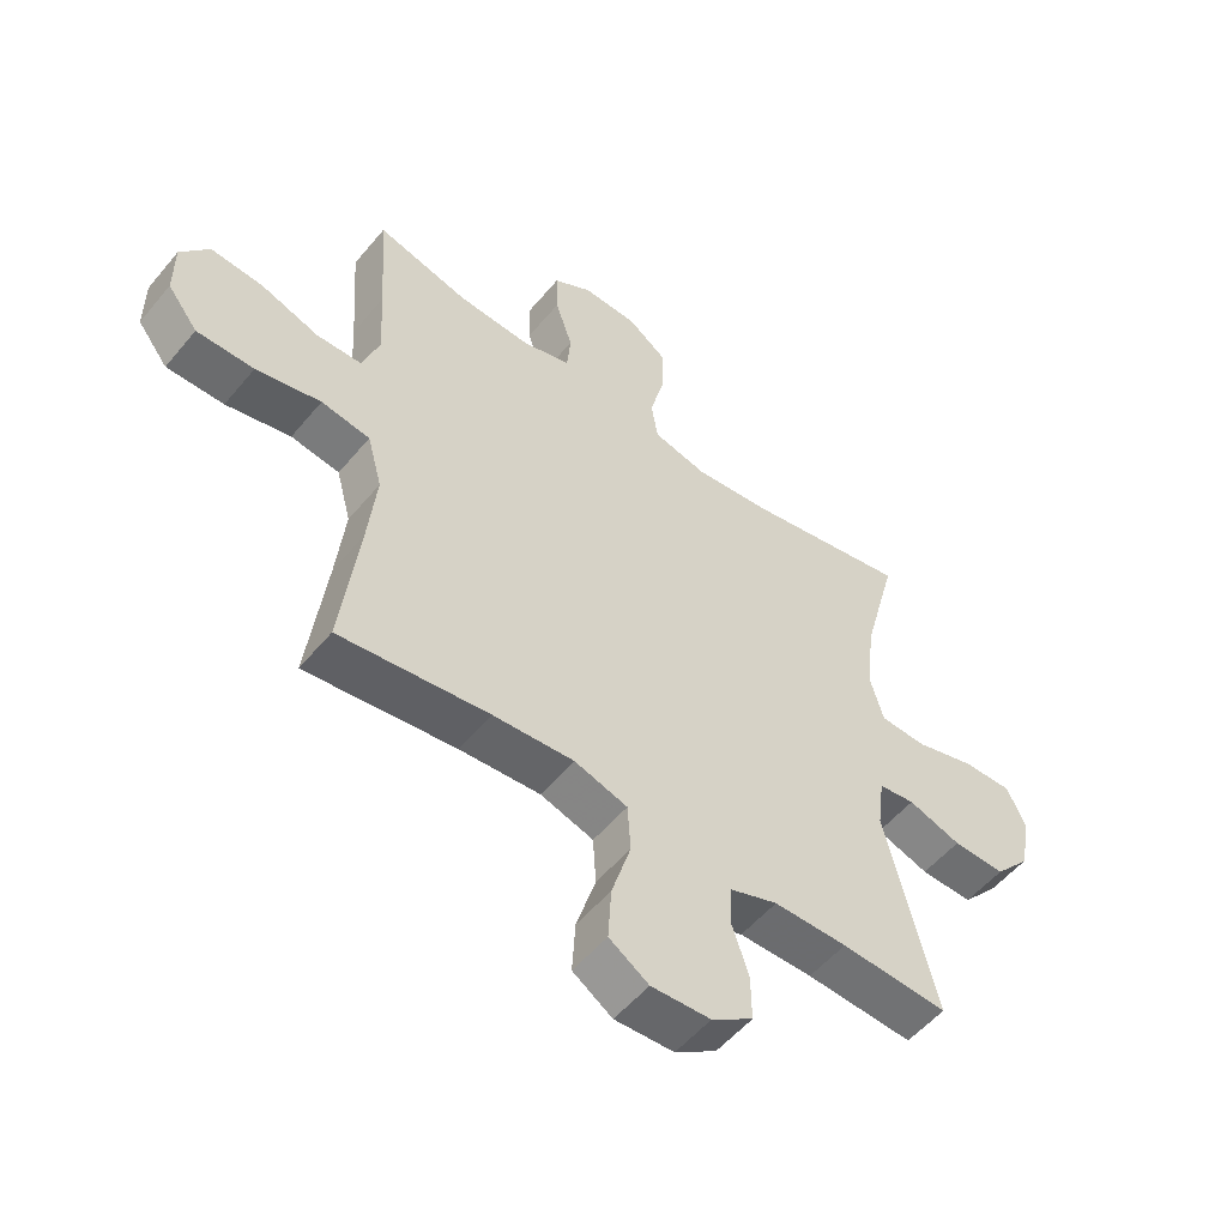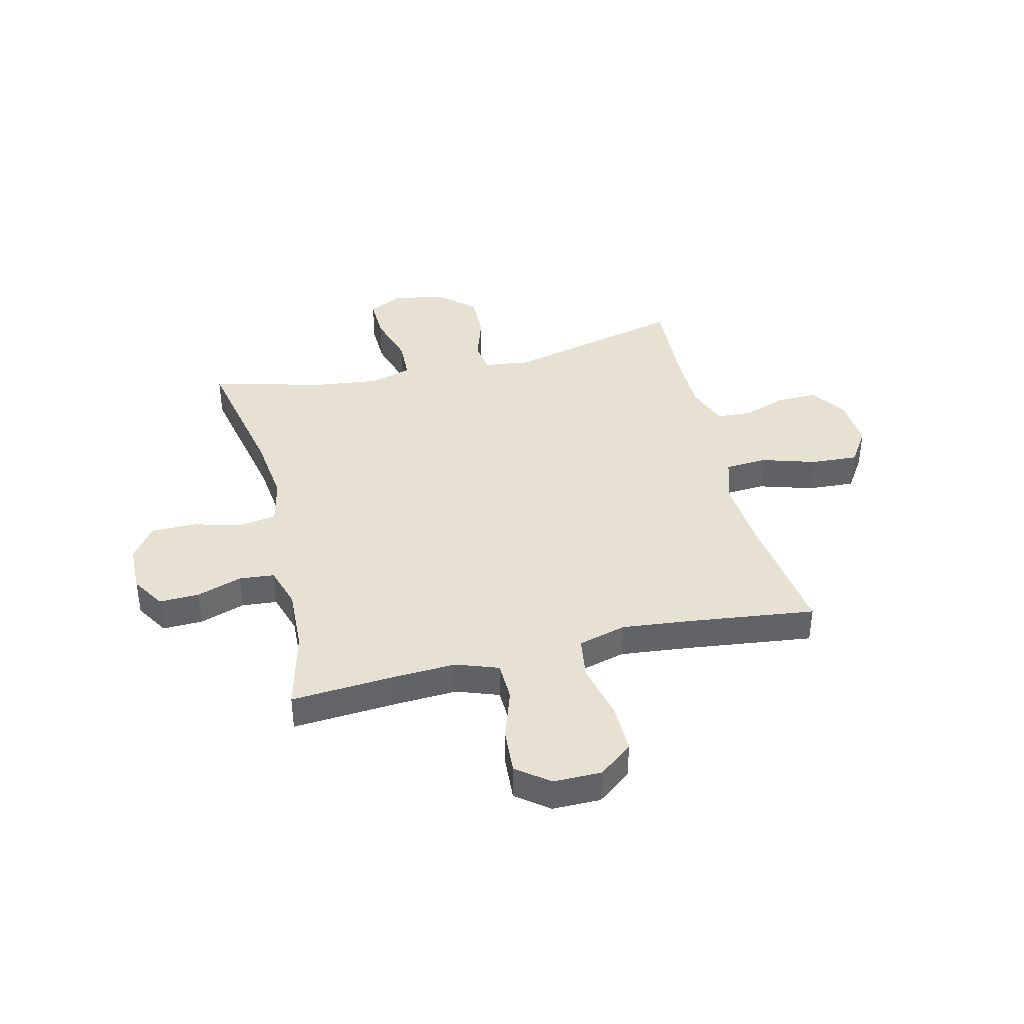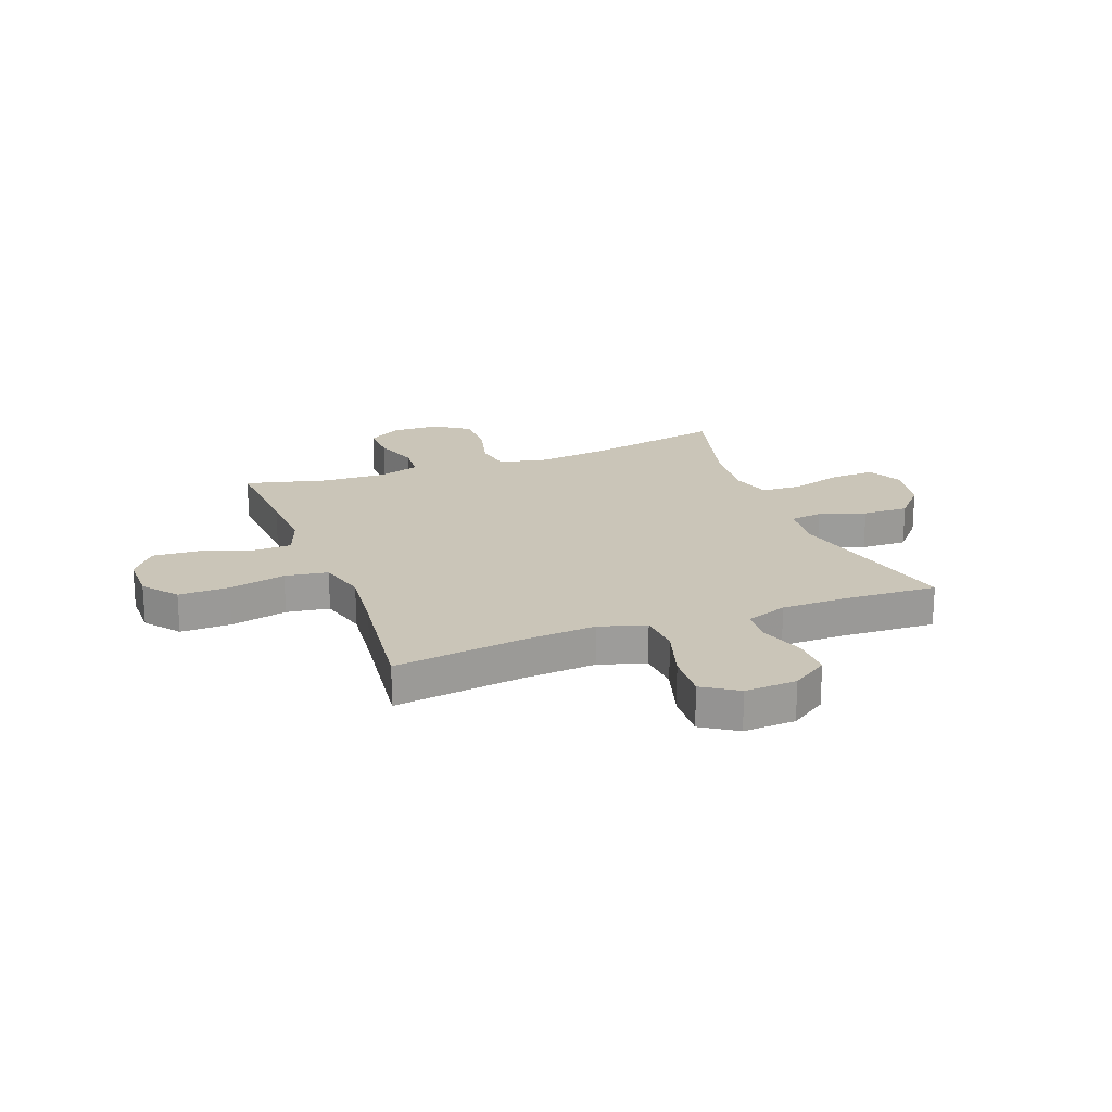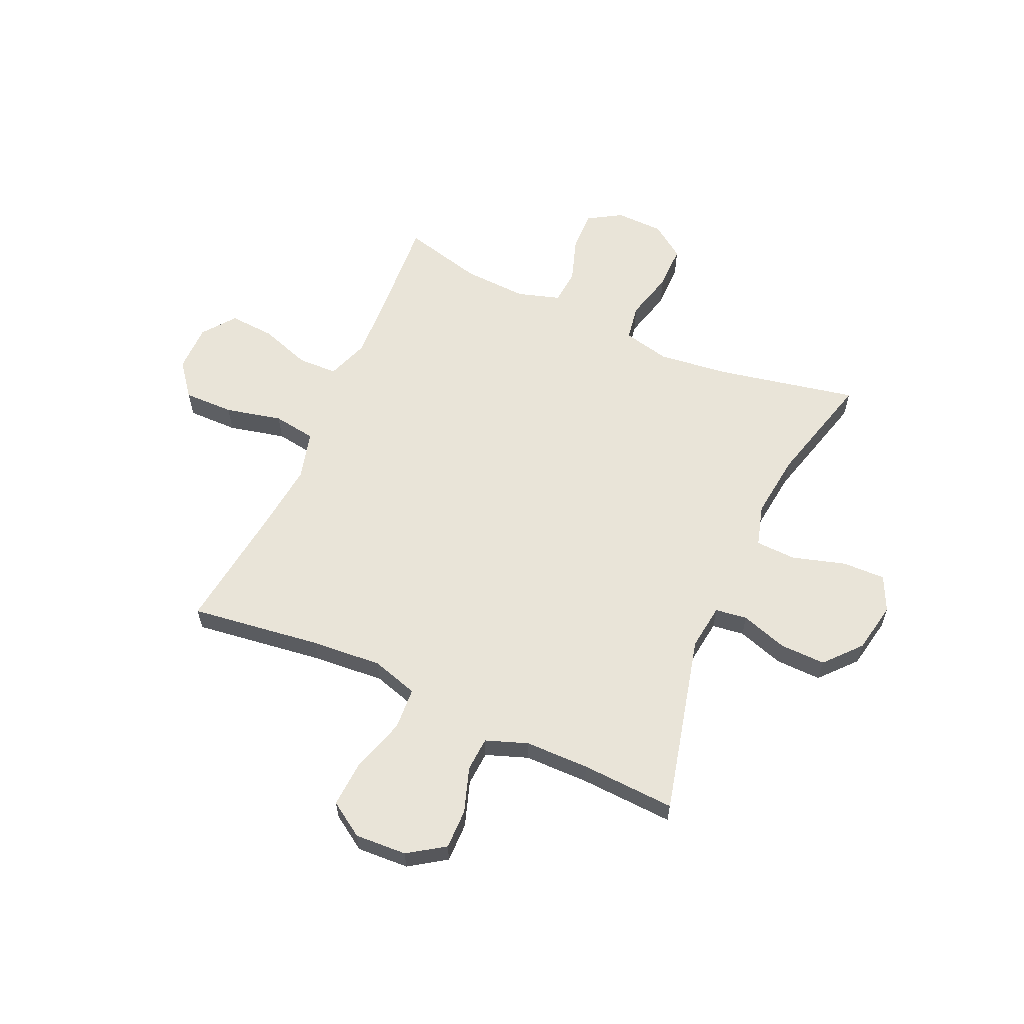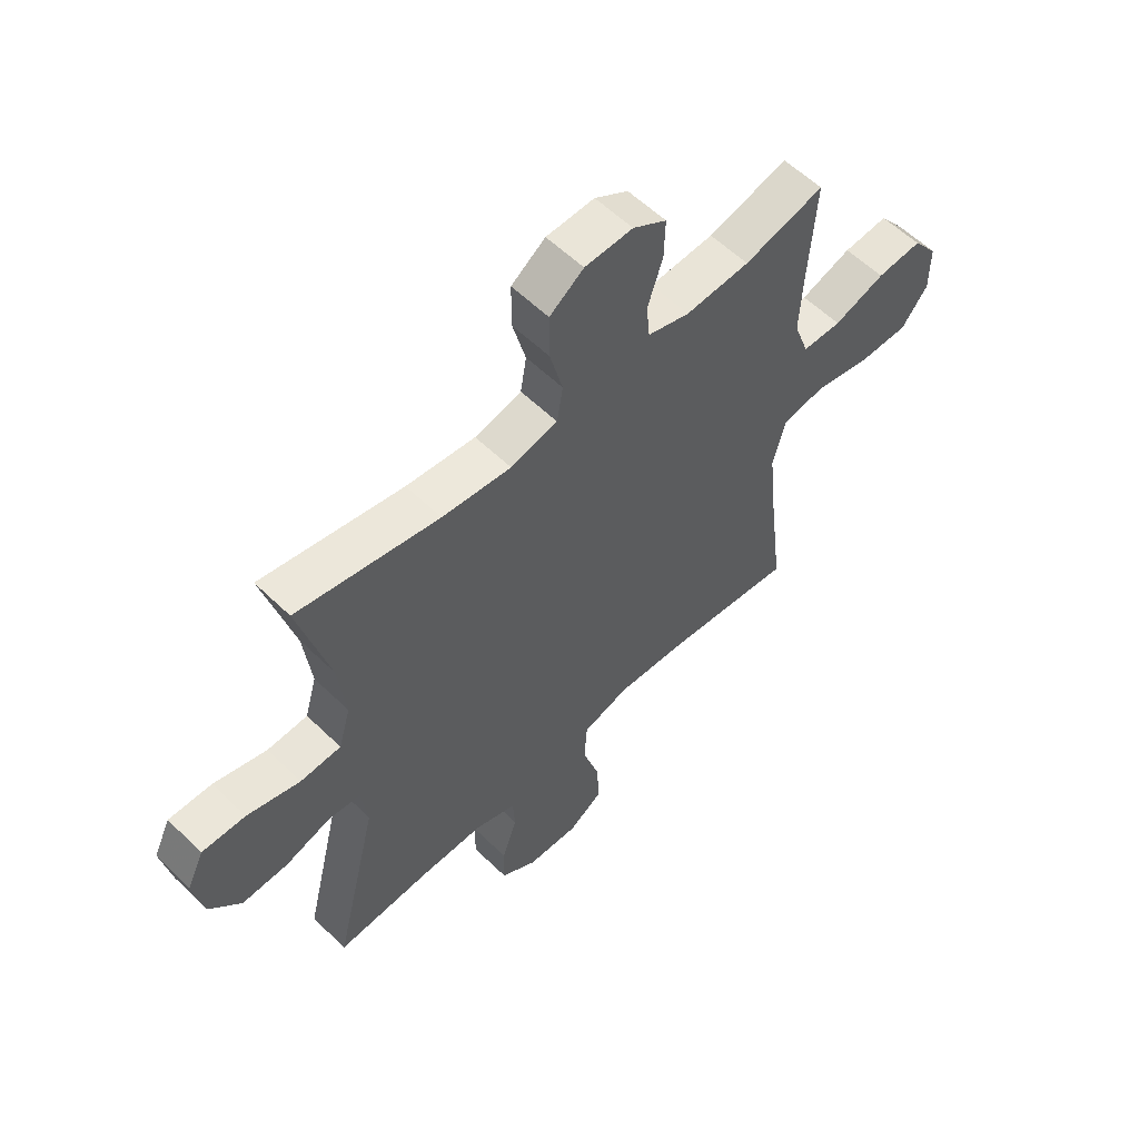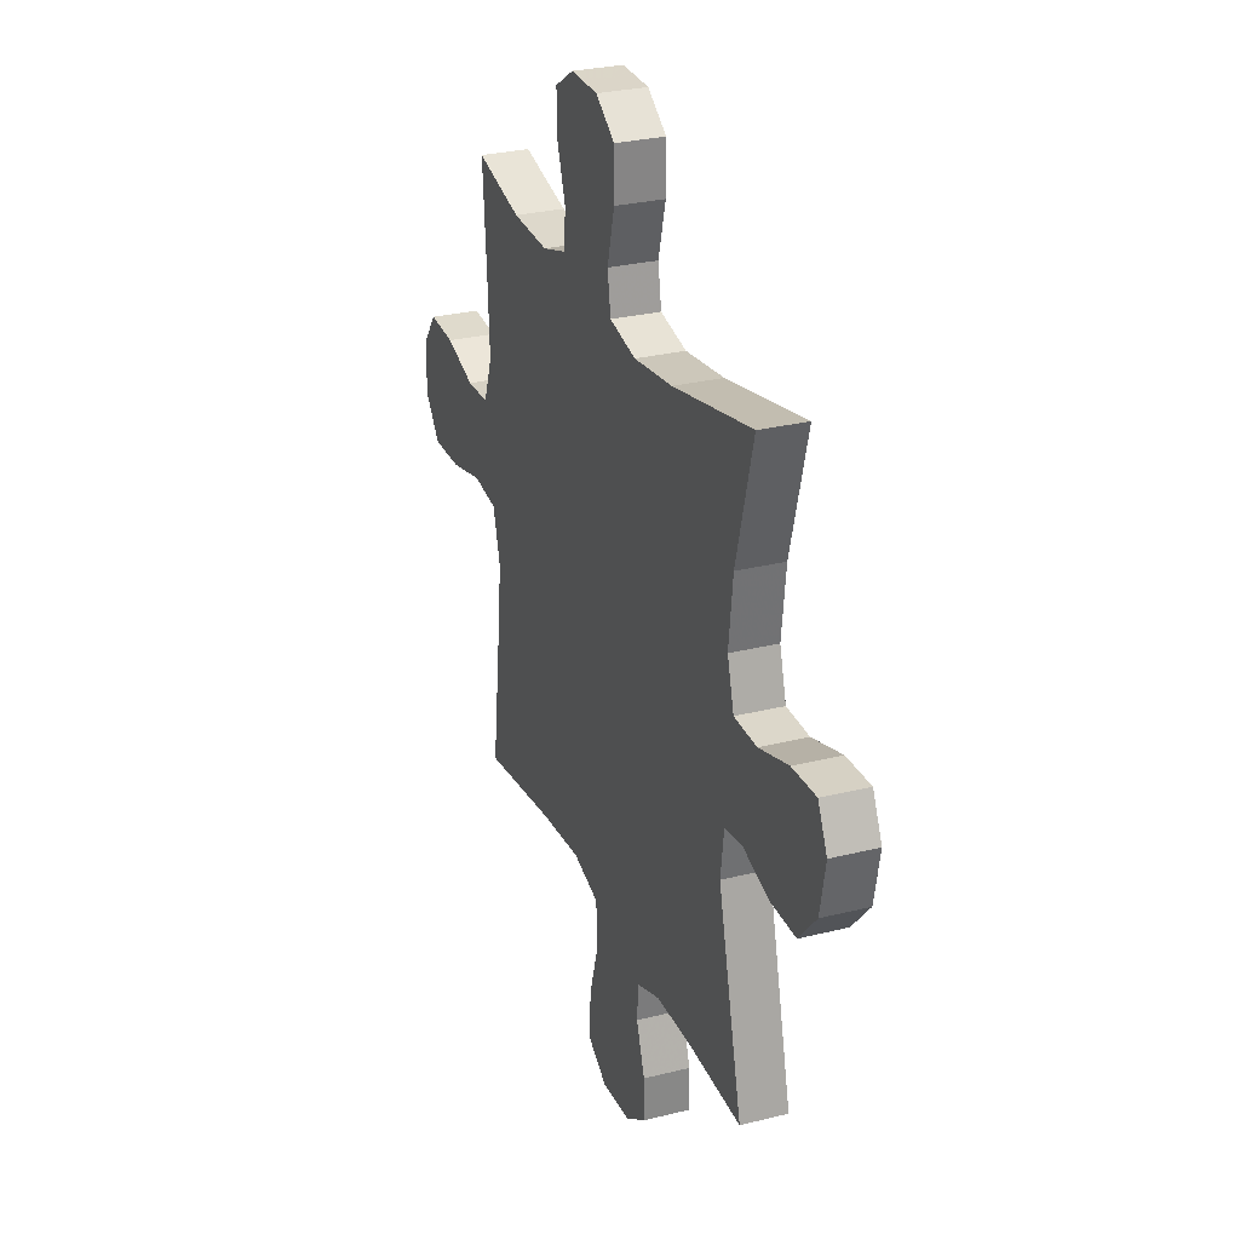
<metadata>
{"format":"obj","ext":"obj","renderer":"f3d","projection":"perspective","resolution":1024,"background":"white","views":[{"elev":-53.9,"azim":141.2,"up":"+Z"},{"elev":39.6,"azim":76.3,"up":"+Y"},{"elev":20.3,"azim":159.3,"up":"+Y"},{"elev":60.3,"azim":-155.9,"up":"+Y"},{"elev":57.6,"azim":-44.9,"up":"+Z"},{"elev":28.3,"azim":-110.7,"up":"+Z"}]}
</metadata>
<code>
v -0.5 0.07 -0.5
v -0.419 0.07 -0.167
v -0.43 0.07 -0.082
v -0.489 0.07 -0.074
v -0.575 0.07 -0.102
v -0.66 0.07 -0.104
v -0.718 0.07 -0.038
v -0.736 0.07 0.056
v -0.705 0.07 0.121
v -0.625 0.07 0.119
v -0.527 0.07 0.09
v -0.452 0.07 0.093
v -0.43 0.07 0.17
v -0.444 0.07 0.29
v -0.5 0.07 0.5
v -0.238 0.07 0.447
v -0.11 0.07 0.432
v -0.023 0.07 0.452
v -0.012 0.07 0.519
v -0.036 0.07 0.611
v -0.036 0.07 0.694
v 0.027 0.07 0.739
v 0.116 0.07 0.741
v 0.178 0.07 0.703
v 0.176 0.07 0.629
v 0.148 0.07 0.545
v 0.154 0.07 0.48
v 0.232 0.07 0.456
v 0.351 0.07 0.462
v 0.5 0.07 0.5
v 0.487 0.07 0.313
v 0.481 0.07 0.192
v 0.509 0.07 0.114
v 0.582 0.07 0.112
v 0.677 0.07 0.144
v 0.761 0.07 0.15
v 0.807 0.07 0.09
v 0.807 0.07 0.001
v 0.758 0.07 -0.062
v 0.665 0.07 -0.061
v 0.56 0.07 -0.037
v 0.481 0.07 -0.049
v 0.457 0.07 -0.138
v 0.471 0.07 -0.268
v 0.5 0.07 -0.5
v 0.258 0.07 -0.468
v 0.127 0.07 -0.458
v 0.041 0.07 -0.484
v 0.036 0.07 -0.562
v 0.067 0.07 -0.663
v 0.072 0.07 -0.749
v 0.008 0.07 -0.791
v -0.088 0.07 -0.786
v -0.155 0.07 -0.741
v -0.154 0.07 -0.667
v -0.126 0.07 -0.584
v -0.13 0.07 -0.52
v -0.207 0.07 -0.492
v -0.326 0.07 -0.491
v -0.5 0 -0.5
v -0.419 0 -0.167
v -0.43 0 -0.082
v -0.489 0 -0.074
v -0.575 0 -0.102
v -0.66 0 -0.104
v -0.718 0 -0.038
v -0.736 0 0.056
v -0.705 0 0.121
v -0.625 0 0.119
v -0.527 0 0.09
v -0.452 0 0.093
v -0.43 0 0.17
v -0.444 0 0.29
v -0.5 0 0.5
v -0.238 0 0.447
v -0.11 0 0.432
v -0.023 0 0.452
v -0.012 0 0.519
v -0.036 0 0.611
v -0.036 0 0.694
v 0.027 0 0.739
v 0.116 0 0.741
v 0.178 0 0.703
v 0.176 0 0.629
v 0.148 0 0.545
v 0.154 0 0.48
v 0.232 0 0.456
v 0.351 0 0.462
v 0.5 0 0.5
v 0.487 0 0.313
v 0.481 0 0.192
v 0.509 0 0.114
v 0.582 0 0.112
v 0.677 0 0.144
v 0.761 0 0.15
v 0.807 0 0.09
v 0.807 0 0.001
v 0.758 0 -0.062
v 0.665 0 -0.061
v 0.56 0 -0.037
v 0.481 0 -0.049
v 0.457 0 -0.138
v 0.471 0 -0.268
v 0.5 0 -0.5
v 0.258 0 -0.468
v 0.127 0 -0.458
v 0.041 0 -0.484
v 0.036 0 -0.562
v 0.067 0 -0.663
v 0.072 0 -0.749
v 0.008 0 -0.791
v -0.088 0 -0.786
v -0.155 0 -0.741
v -0.154 0 -0.667
v -0.126 0 -0.584
v -0.13 0 -0.52
v -0.207 0 -0.492
v -0.326 0 -0.491
f 54 55 56
f 53 54 56
f 52 53 56
f 51 52 56
f 50 51 56
f 49 50 56
f 48 49 56 57
f 47 48 57 58
f 44 45 46
f 43 44 46 47
f 47 58 59
f 43 47 59
f 42 43 59
f 39 40 41
f 38 39 41
f 37 38 41
f 36 37 41
f 35 36 41
f 34 35 41
f 33 34 41 42
f 29 30 31
f 28 29 31 32
f 59 1 2
f 42 59 2
f 33 42 2
f 32 33 2
f 28 32 2
f 27 28 2
f 24 25 26
f 23 24 26
f 22 23 26
f 21 22 26
f 20 21 26
f 19 20 26
f 14 15 16
f 13 14 16 17
f 12 13 17 18
f 9 10 11
f 8 9 11
f 7 8 11
f 6 7 11
f 5 6 11
f 4 5 11
f 3 4 11 12
f 2 3 12 18
f 18 19 26 27
f 2 18 27
f 115 114 113
f 115 113 112
f 115 112 111
f 115 111 110
f 115 110 109
f 115 109 108
f 116 115 108 107
f 117 116 107 106
f 105 104 103
f 106 105 103 102
f 118 117 106
f 118 106 102
f 118 102 101
f 100 99 98
f 100 98 97
f 100 97 96
f 100 96 95
f 100 95 94
f 100 94 93
f 101 100 93 92
f 90 89 88
f 91 90 88 87
f 61 60 118
f 61 118 101
f 61 101 92
f 61 92 91
f 61 91 87
f 61 87 86
f 85 84 83
f 85 83 82
f 85 82 81
f 85 81 80
f 85 80 79
f 85 79 78
f 75 74 73
f 76 75 73 72
f 77 76 72 71
f 70 69 68
f 70 68 67
f 70 67 66
f 70 66 65
f 70 65 64
f 70 64 63
f 71 70 63 62
f 77 71 62 61
f 86 85 78 77
f 86 77 61
f 1 60 61 2
f 2 61 62 3
f 3 62 63 4
f 4 63 64 5
f 5 64 65 6
f 6 65 66 7
f 7 66 67 8
f 8 67 68 9
f 9 68 69 10
f 10 69 70 11
f 11 70 71 12
f 12 71 72 13
f 13 72 73 14
f 14 73 74 15
f 15 74 75 16
f 16 75 76 17
f 17 76 77 18
f 18 77 78 19
f 19 78 79 20
f 20 79 80 21
f 21 80 81 22
f 22 81 82 23
f 23 82 83 24
f 24 83 84 25
f 25 84 85 26
f 26 85 86 27
f 27 86 87 28
f 28 87 88 29
f 29 88 89 30
f 30 89 90 31
f 31 90 91 32
f 32 91 92 33
f 33 92 93 34
f 34 93 94 35
f 35 94 95 36
f 36 95 96 37
f 37 96 97 38
f 38 97 98 39
f 39 98 99 40
f 40 99 100 41
f 41 100 101 42
f 42 101 102 43
f 43 102 103 44
f 44 103 104 45
f 45 104 105 46
f 46 105 106 47
f 47 106 107 48
f 48 107 108 49
f 49 108 109 50
f 50 109 110 51
f 51 110 111 52
f 52 111 112 53
f 53 112 113 54
f 54 113 114 55
f 55 114 115 56
f 56 115 116 57
f 57 116 117 58
f 58 117 118 59
f 59 118 60 1

</code>
